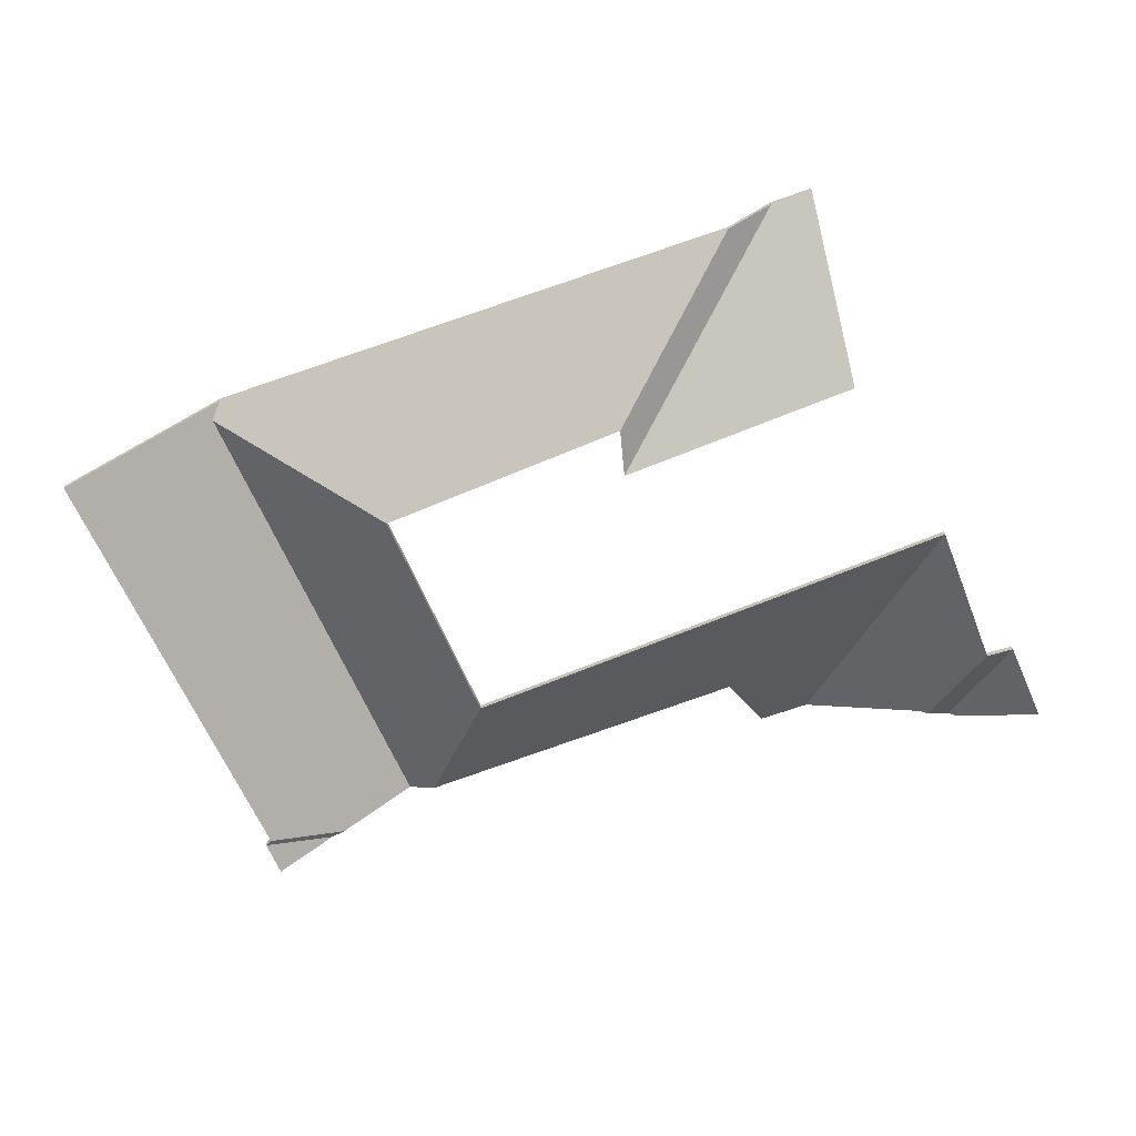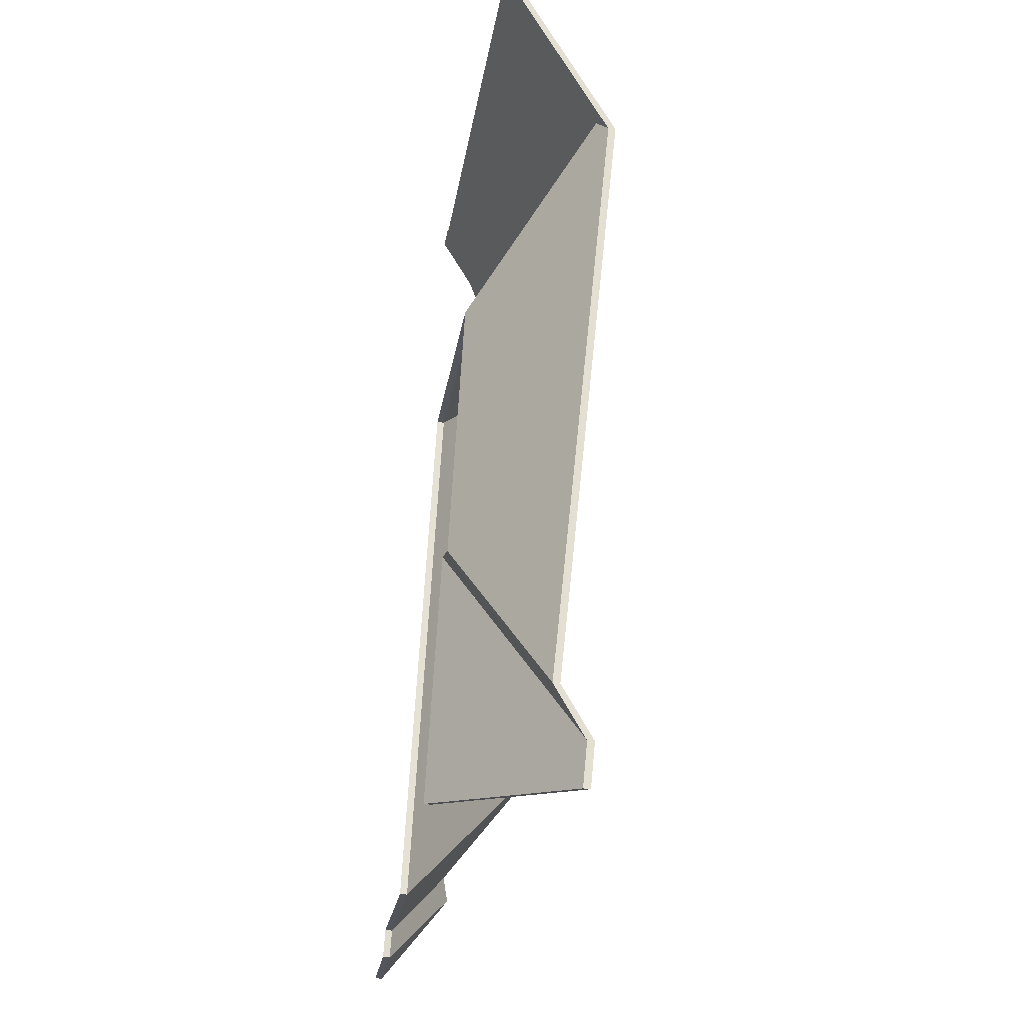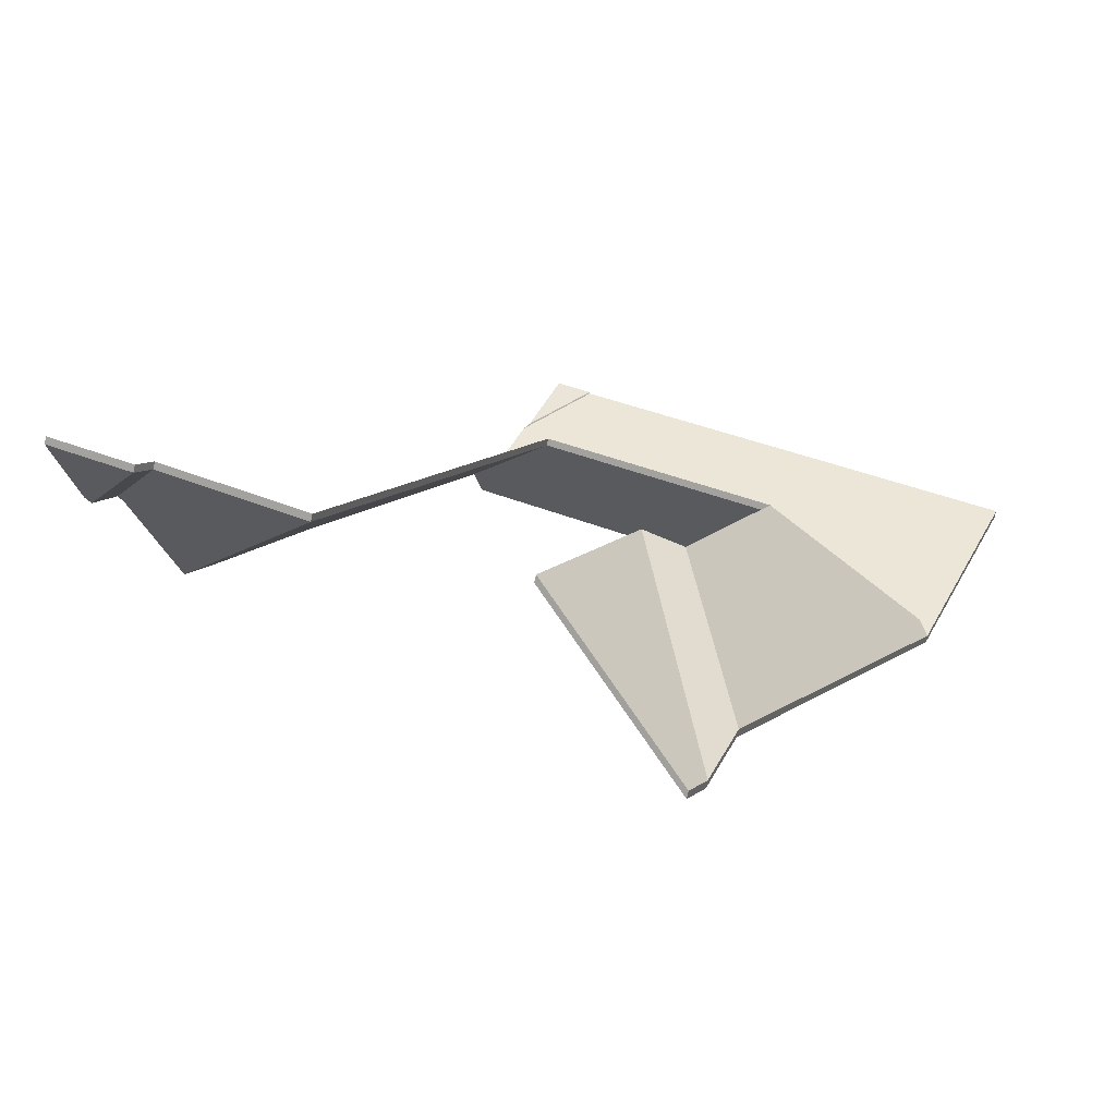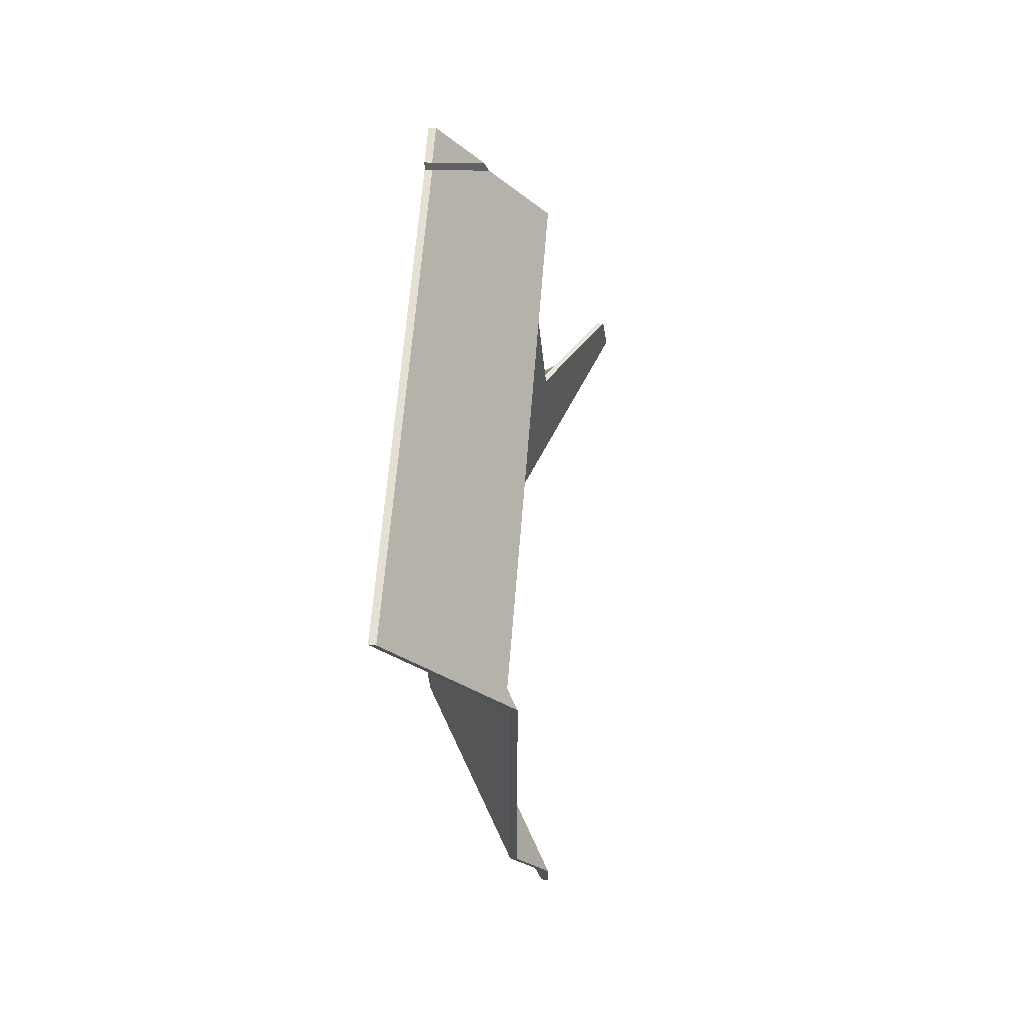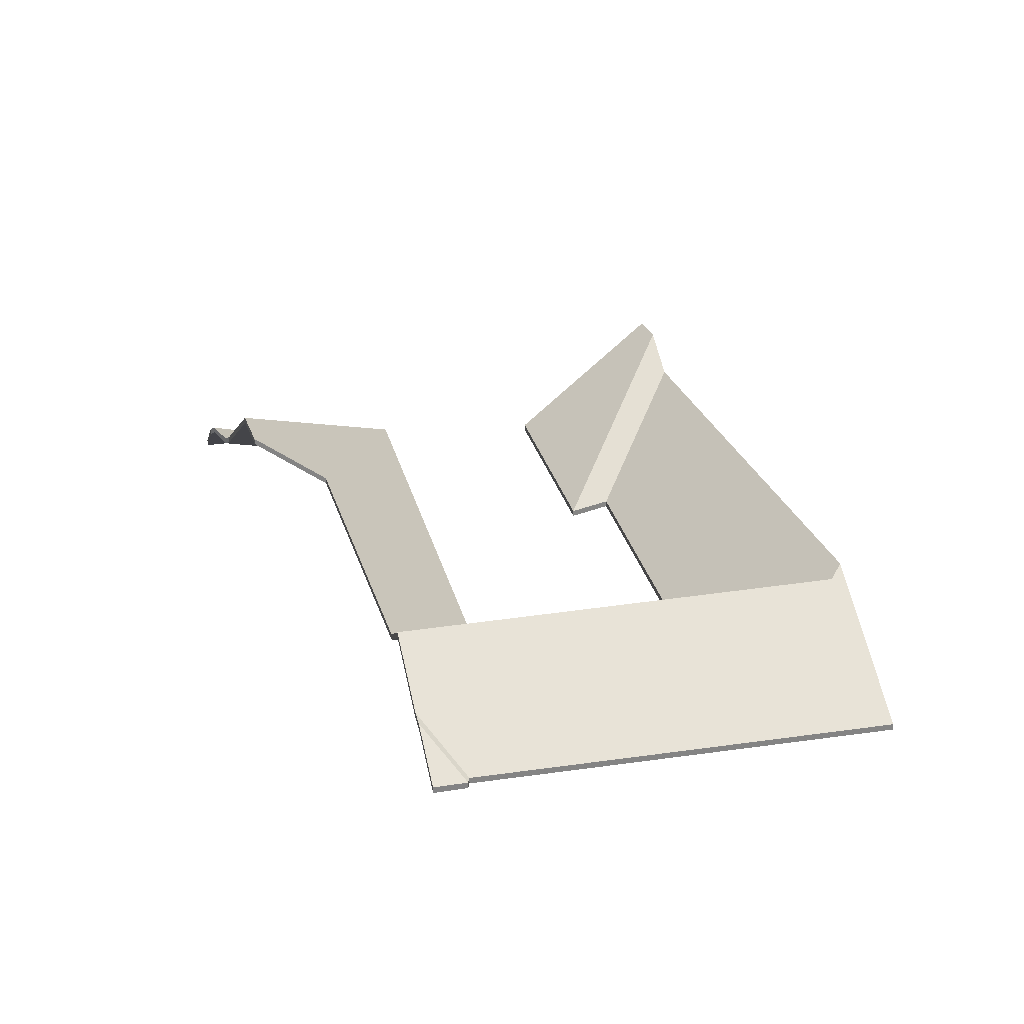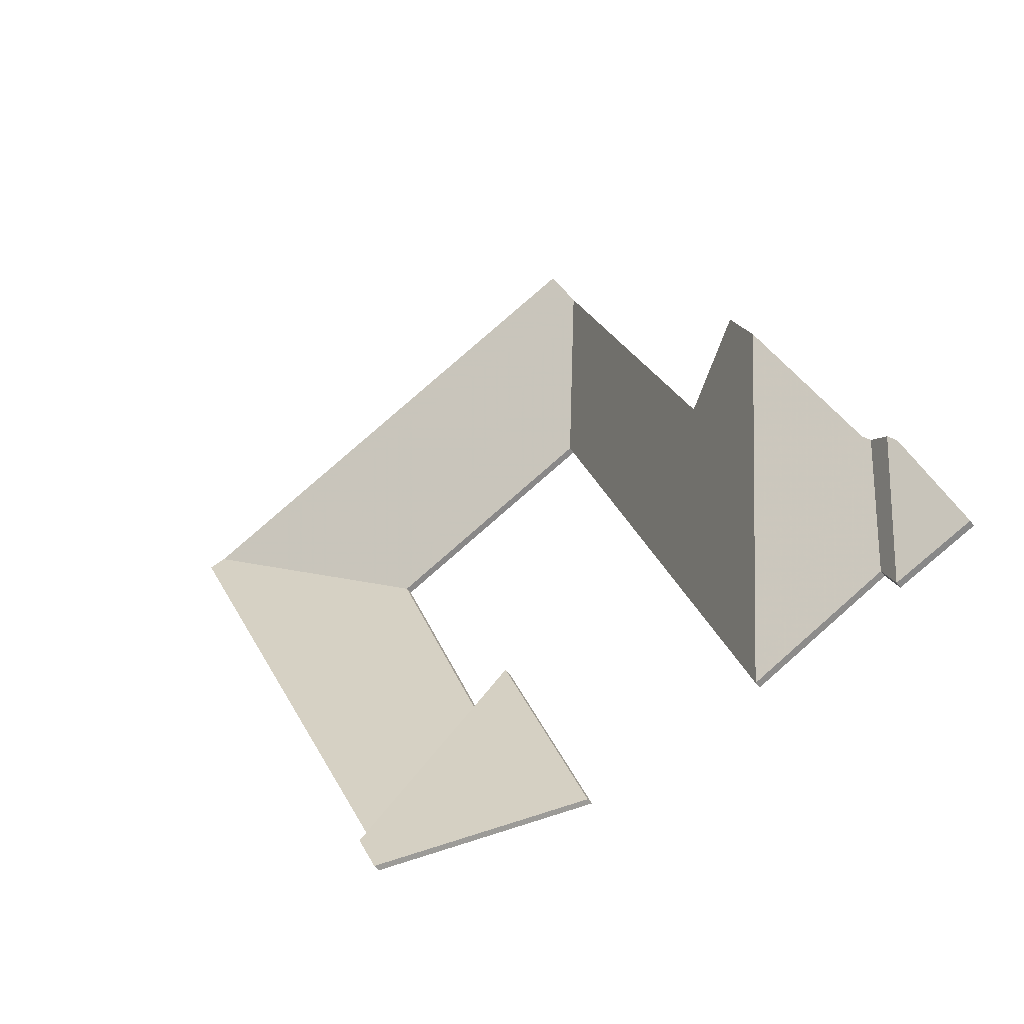
<metadata>
{"format":"obj","ext":"obj","renderer":"f3d","projection":"perspective","resolution":1024,"background":"white","views":[{"elev":-65.3,"azim":134.5,"up":"+Y"},{"elev":-47.0,"azim":81.1,"up":"+Z"},{"elev":-75.4,"azim":-12.5,"up":"+Z"},{"elev":44.3,"azim":95.2,"up":"+Z"},{"elev":29.0,"azim":8.1,"up":"+Y"},{"elev":-50.4,"azim":-144.1,"up":"+Z"}]}
</metadata>
<code>
v 3.192 -0.03856 2.005
v 3.189 -0.04184 2.011
v 3.189 -0.04411 2.011
v 3.192 -0.04083 2.005
v 3.189 -0.04184 2.011
v 3.128 -0.07477 1.984
v 3.128 -0.07704 1.984
v 3.189 -0.04411 2.011
v 3.128 -0.07477 1.984
v 3.097 -0.07477 1.904
v 3.097 -0.07704 1.904
v 3.128 -0.07704 1.984
v 3.097 -0.07477 1.904
v 3.115 -0.04557 1.836
v 3.115 -0.04785 1.836
v 3.097 -0.07704 1.904
v 3.115 -0.04557 1.836
v 3.192 -0.03856 2.005
v 3.192 -0.04083 2.005
v 3.115 -0.04785 1.836
v 3.189 -0.04184 2.011
v 3.192 -0.03856 2.005
v 3.115 -0.04557 1.836
v 3.097 -0.07477 1.904
v 3.128 -0.07477 1.984
v 3.115 -0.04785 1.836
v 3.192 -0.04083 2.005
v 3.189 -0.04411 2.011
v 3.128 -0.07704 1.984
v 3.097 -0.07704 1.904
v 3.109 -0.03467 1.822
v 3.115 -0.04557 1.836
v 3.115 -0.04785 1.836
v 3.109 -0.03694 1.822
v 3.115 -0.04557 1.836
v 3.097 -0.07477 1.904
v 3.097 -0.07704 1.904
v 3.115 -0.04785 1.836
v 3.097 -0.07477 1.904
v 3.084 -0.07477 1.915
v 3.084 -0.07704 1.915
v 3.097 -0.07704 1.904
v 3.084 -0.07477 1.915
v 3.109 -0.03467 1.822
v 3.109 -0.03694 1.822
v 3.084 -0.07704 1.915
v 3.115 -0.04557 1.836
v 3.109 -0.03467 1.822
v 3.084 -0.07477 1.915
v 3.097 -0.07477 1.904
v 3.084 -0.07704 1.915
v 3.109 -0.03694 1.822
v 3.115 -0.04785 1.836
v 3.097 -0.07704 1.904
v 3.052 -0.06146 2.094
v 3.05 -0.06014 2.09
v 3.05 -0.06241 2.09
v 3.052 -0.06374 2.094
v 3.05 -0.06014 2.09
v 3.071 -0.07477 2.105
v 3.071 -0.07704 2.105
v 3.05 -0.06241 2.09
v 3.071 -0.07477 2.105
v 3.071 -0.07477 2.107
v 3.071 -0.07704 2.107
v 3.071 -0.07704 2.105
v 3.071 -0.07477 2.107
v 3.052 -0.06146 2.094
v 3.052 -0.06374 2.094
v 3.071 -0.07704 2.107
v 3.05 -0.06014 2.09
v 3.052 -0.06146 2.094
v 3.071 -0.07477 2.107
v 3.071 -0.07477 2.105
v 3.071 -0.07704 2.107
v 3.052 -0.06374 2.094
v 3.05 -0.06241 2.09
v 3.071 -0.07704 2.105
v 3.192 -0.03856 2.005
v 3.214 -0.07477 2.052
v 3.214 -0.07704 2.052
v 3.192 -0.04083 2.005
v 3.189 -0.04184 2.011
v 3.192 -0.03856 2.005
v 3.192 -0.04083 2.005
v 3.189 -0.04411 2.011
v 3.214 -0.07477 2.052
v 3.071 -0.07477 2.105
v 3.071 -0.07704 2.105
v 3.214 -0.07704 2.052
v 3.071 -0.07477 2.105
v 3.05 -0.06014 2.09
v 3.05 -0.06241 2.09
v 3.071 -0.07704 2.105
v 3.05 -0.06014 2.09
v 3.04 -0.04273 2.067
v 3.04 -0.045 2.067
v 3.05 -0.06241 2.09
v 3.04 -0.04273 2.067
v 3.189 -0.04184 2.011
v 3.189 -0.04411 2.011
v 3.04 -0.045 2.067
v 3.189 -0.04184 2.011
v 3.04 -0.04273 2.067
v 3.05 -0.06014 2.09
v 3.214 -0.07477 2.052
v 3.192 -0.03856 2.005
v 3.071 -0.07477 2.105
v 3.05 -0.06241 2.09
v 3.04 -0.045 2.067
v 3.189 -0.04411 2.011
v 3.071 -0.07704 2.105
v 3.214 -0.07704 2.052
v 3.192 -0.04083 2.005
v 3.04 -0.04273 2.067
v 3.036 -0.04971 2.058
v 3.036 -0.05199 2.058
v 3.04 -0.045 2.067
v 3.036 -0.04971 2.058
v 3.056 -0.07477 2.012
v 3.056 -0.07704 2.012
v 3.036 -0.05199 2.058
v 3.056 -0.07477 2.012
v 3.128 -0.07477 1.984
v 3.128 -0.07704 1.984
v 3.056 -0.07704 2.012
v 3.128 -0.07477 1.984
v 3.189 -0.04184 2.011
v 3.189 -0.04411 2.011
v 3.128 -0.07704 1.984
v 3.189 -0.04184 2.011
v 3.04 -0.04273 2.067
v 3.04 -0.045 2.067
v 3.189 -0.04411 2.011
v 3.036 -0.04971 2.058
v 3.04 -0.04273 2.067
v 3.189 -0.04184 2.011
v 3.128 -0.07477 1.984
v 3.056 -0.07477 2.012
v 3.189 -0.04411 2.011
v 3.04 -0.045 2.067
v 3.036 -0.05199 2.058
v 3.056 -0.07704 2.012
v 3.128 -0.07704 1.984
v 3.109 -0.03467 1.822
v 3.084 -0.07477 1.915
v 3.084 -0.07704 1.915
v 3.109 -0.03694 1.822
v 3.084 -0.07477 1.915
v 3.054 -0.07477 1.839
v 3.054 -0.07704 1.839
v 3.084 -0.07704 1.915
v 3.054 -0.07477 1.839
v 3.103 -0.03509 1.809
v 3.103 -0.03737 1.809
v 3.054 -0.07704 1.839
v 3.103 -0.03509 1.809
v 3.109 -0.03467 1.822
v 3.109 -0.03694 1.822
v 3.103 -0.03737 1.809
v 3.084 -0.07477 1.915
v 3.109 -0.03467 1.822
v 3.103 -0.03509 1.809
v 3.054 -0.07477 1.839
v 3.103 -0.03737 1.809
v 3.109 -0.03694 1.822
v 3.084 -0.07704 1.915
v 3.054 -0.07704 1.839
v 2.955 -0.02648 1.943
v 2.993 -0.07477 1.852
v 2.993 -0.07704 1.852
v 2.955 -0.02875 1.943
v 2.963 -0.02752 1.959
v 2.955 -0.02648 1.943
v 2.955 -0.02875 1.943
v 2.963 -0.0298 1.959
v 2.989 -0.04637 1.953
v 2.963 -0.02752 1.959
v 2.963 -0.0298 1.959
v 2.989 -0.04864 1.953
v 2.993 -0.07477 1.852
v 3.056 -0.07477 2.012
v 3.056 -0.07704 2.012
v 2.993 -0.07704 1.852
v 3.036 -0.04971 2.058
v 2.989 -0.04637 1.953
v 2.989 -0.04864 1.953
v 3.036 -0.05199 2.058
v 3.056 -0.07477 2.012
v 3.036 -0.04971 2.058
v 3.036 -0.05199 2.058
v 3.056 -0.07704 2.012
v 2.955 -0.02648 1.943
v 2.963 -0.02752 1.959
v 2.989 -0.04637 1.953
v 2.993 -0.07477 1.852
v 3.036 -0.04971 2.058
v 3.056 -0.07477 2.012
v 2.989 -0.04864 1.953
v 2.963 -0.0298 1.959
v 2.955 -0.02875 1.943
v 3.056 -0.07704 2.012
v 3.036 -0.05199 2.058
v 2.993 -0.07704 1.852
v 2.937 -0.05449 1.908
v 2.935 -0.05604 1.906
v 2.935 -0.05832 1.906
v 2.937 -0.05677 1.908
v 2.955 -0.02648 1.943
v 2.937 -0.05449 1.908
v 2.937 -0.05677 1.908
v 2.955 -0.02875 1.943
v 2.935 -0.05604 1.906
v 2.947 -0.07477 1.872
v 2.947 -0.07704 1.872
v 2.935 -0.05832 1.906
v 2.947 -0.07477 1.872
v 2.993 -0.07477 1.852
v 2.993 -0.07704 1.852
v 2.947 -0.07704 1.872
v 2.993 -0.07477 1.852
v 2.955 -0.02648 1.943
v 2.955 -0.02875 1.943
v 2.993 -0.07704 1.852
v 2.947 -0.07477 1.872
v 2.935 -0.05604 1.906
v 2.993 -0.07477 1.852
v 2.937 -0.05449 1.908
v 2.955 -0.02648 1.943
v 2.993 -0.07704 1.852
v 2.955 -0.02875 1.943
v 2.937 -0.05677 1.908
v 2.935 -0.05832 1.906
v 2.947 -0.07704 1.872
v 2.943 -0.07477 1.864
v 2.947 -0.07477 1.872
v 2.947 -0.07704 1.872
v 2.943 -0.07704 1.864
v 2.929 -0.05384 1.901
v 2.943 -0.07477 1.864
v 2.943 -0.07704 1.864
v 2.929 -0.05611 1.901
v 2.935 -0.05604 1.906
v 2.929 -0.05384 1.901
v 2.929 -0.05611 1.901
v 2.935 -0.05832 1.906
v 2.947 -0.07477 1.872
v 2.935 -0.05604 1.906
v 2.935 -0.05832 1.906
v 2.947 -0.07704 1.872
v 2.929 -0.05384 1.901
v 2.935 -0.05604 1.906
v 2.947 -0.07477 1.872
v 2.943 -0.07477 1.864
v 2.947 -0.07704 1.872
v 2.935 -0.05832 1.906
v 2.929 -0.05611 1.901
v 2.943 -0.07704 1.864
v 3.071 -0.07477 2.107
v 3.06 -0.07477 2.112
v 3.06 -0.07704 2.112
v 3.071 -0.07704 2.107
v 3.052 -0.06146 2.094
v 3.071 -0.07477 2.107
v 3.071 -0.07704 2.107
v 3.052 -0.06374 2.094
v 3.06 -0.07477 2.112
v 3.052 -0.06146 2.094
v 3.052 -0.06374 2.094
v 3.06 -0.07704 2.112
v 3.071 -0.07477 2.107
v 3.052 -0.06146 2.094
v 3.06 -0.07477 2.112
v 3.06 -0.07704 2.112
v 3.052 -0.06374 2.094
v 3.071 -0.07704 2.107
v 2.927 -0.05555 1.899
v 2.917 -0.07477 1.874
v 2.917 -0.07704 1.874
v 2.927 -0.05782 1.899
v 2.929 -0.05384 1.901
v 2.927 -0.05555 1.899
v 2.927 -0.05782 1.899
v 2.929 -0.05611 1.901
v 2.917 -0.07477 1.874
v 2.943 -0.07477 1.864
v 2.943 -0.07704 1.864
v 2.917 -0.07704 1.874
v 2.943 -0.07477 1.864
v 2.929 -0.05384 1.901
v 2.929 -0.05611 1.901
v 2.943 -0.07704 1.864
v 2.927 -0.05555 1.899
v 2.929 -0.05384 1.901
v 2.943 -0.07477 1.864
v 2.917 -0.07477 1.874
v 2.943 -0.07704 1.864
v 2.929 -0.05611 1.901
v 2.927 -0.05782 1.899
v 2.917 -0.07704 1.874
f 1 2 3
f 1 3 4
f 5 6 7
f 5 7 8
f 9 10 11
f 9 11 12
f 13 14 15
f 13 15 16
f 17 18 19
f 17 19 20
f 21 22 23
f 21 23 24
f 21 24 25
f 26 27 28
f 26 28 29
f 26 29 30
f 31 32 33
f 31 33 34
f 35 36 37
f 35 37 38
f 39 40 41
f 39 41 42
f 43 44 45
f 43 45 46
f 47 48 49
f 47 49 50
f 51 52 53
f 51 53 54
f 55 56 57
f 55 57 58
f 59 60 61
f 59 61 62
f 63 64 65
f 63 65 66
f 67 68 69
f 67 69 70
f 71 72 73
f 71 73 74
f 75 76 77
f 75 77 78
f 79 80 81
f 79 81 82
f 83 84 85
f 83 85 86
f 87 88 89
f 87 89 90
f 91 92 93
f 91 93 94
f 95 96 97
f 95 97 98
f 99 100 101
f 99 101 102
f 103 104 105
f 106 107 103
f 106 103 105
f 106 105 108
f 109 110 111
f 112 109 113
f 113 109 111
f 113 111 114
f 115 116 117
f 115 117 118
f 119 120 121
f 119 121 122
f 123 124 125
f 123 125 126
f 127 128 129
f 127 129 130
f 131 132 133
f 131 133 134
f 135 136 137
f 135 137 138
f 135 138 139
f 140 141 142
f 140 142 143
f 140 143 144
f 145 146 147
f 145 147 148
f 149 150 151
f 149 151 152
f 153 154 155
f 153 155 156
f 157 158 159
f 157 159 160
f 161 162 163
f 161 163 164
f 165 166 167
f 165 167 168
f 169 170 171
f 169 171 172
f 173 174 175
f 173 175 176
f 177 178 179
f 177 179 180
f 181 182 183
f 181 183 184
f 185 186 187
f 185 187 188
f 189 190 191
f 189 191 192
f 193 194 195
f 196 193 195
f 196 195 197
f 196 197 198
f 199 200 201
f 202 203 204
f 204 203 199
f 204 199 201
f 205 206 207
f 205 207 208
f 209 210 211
f 209 211 212
f 213 214 215
f 213 215 216
f 217 218 219
f 217 219 220
f 221 222 223
f 221 223 224
f 225 226 227
f 227 226 228
f 227 228 229
f 230 231 232
f 230 232 233
f 230 233 234
f 235 236 237
f 235 237 238
f 239 240 241
f 239 241 242
f 243 244 245
f 243 245 246
f 247 248 249
f 247 249 250
f 251 252 253
f 251 253 254
f 255 256 257
f 255 257 258
f 259 260 261
f 259 261 262
f 263 264 265
f 263 265 266
f 267 268 269
f 267 269 270
f 271 272 273
f 274 275 276
f 277 278 279
f 277 279 280
f 281 282 283
f 281 283 284
f 285 286 287
f 285 287 288
f 289 290 291
f 289 291 292
f 293 294 295
f 293 295 296
f 297 298 299
f 297 299 300

</code>
